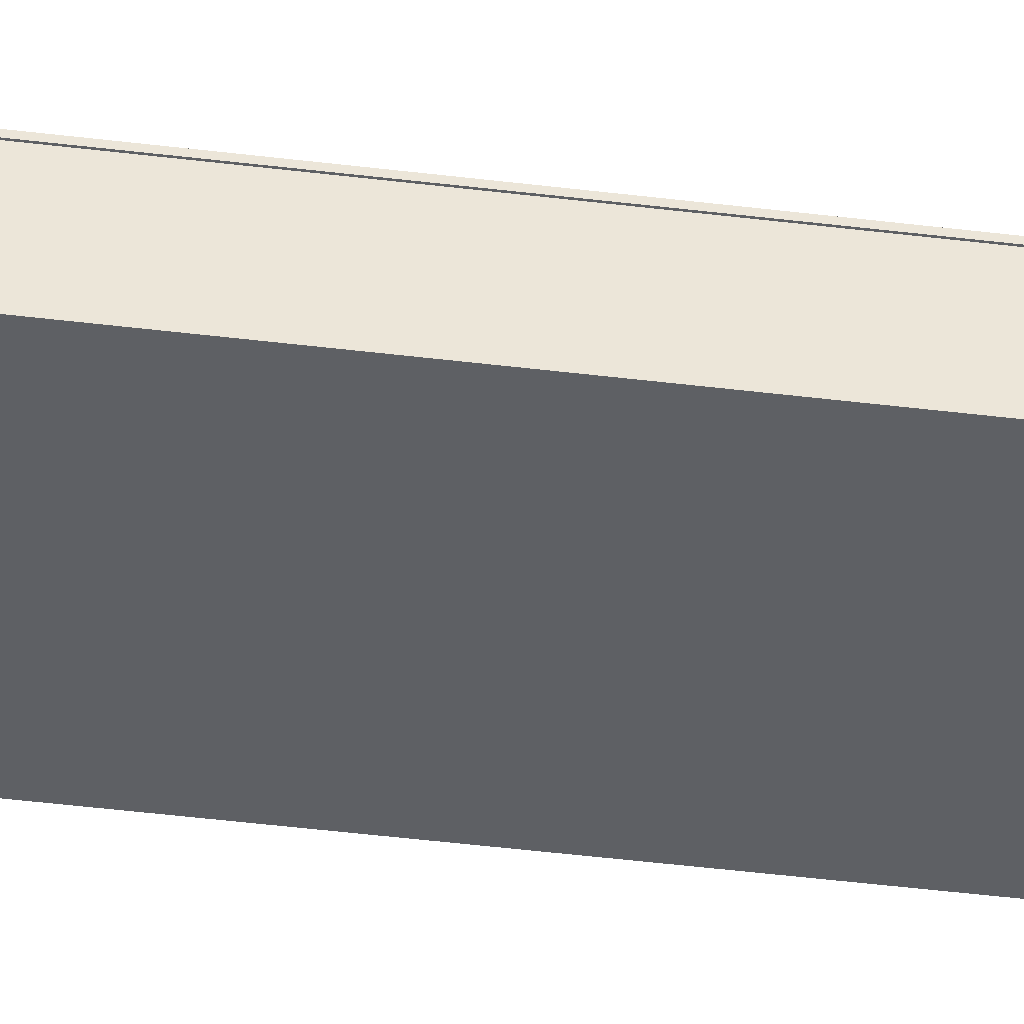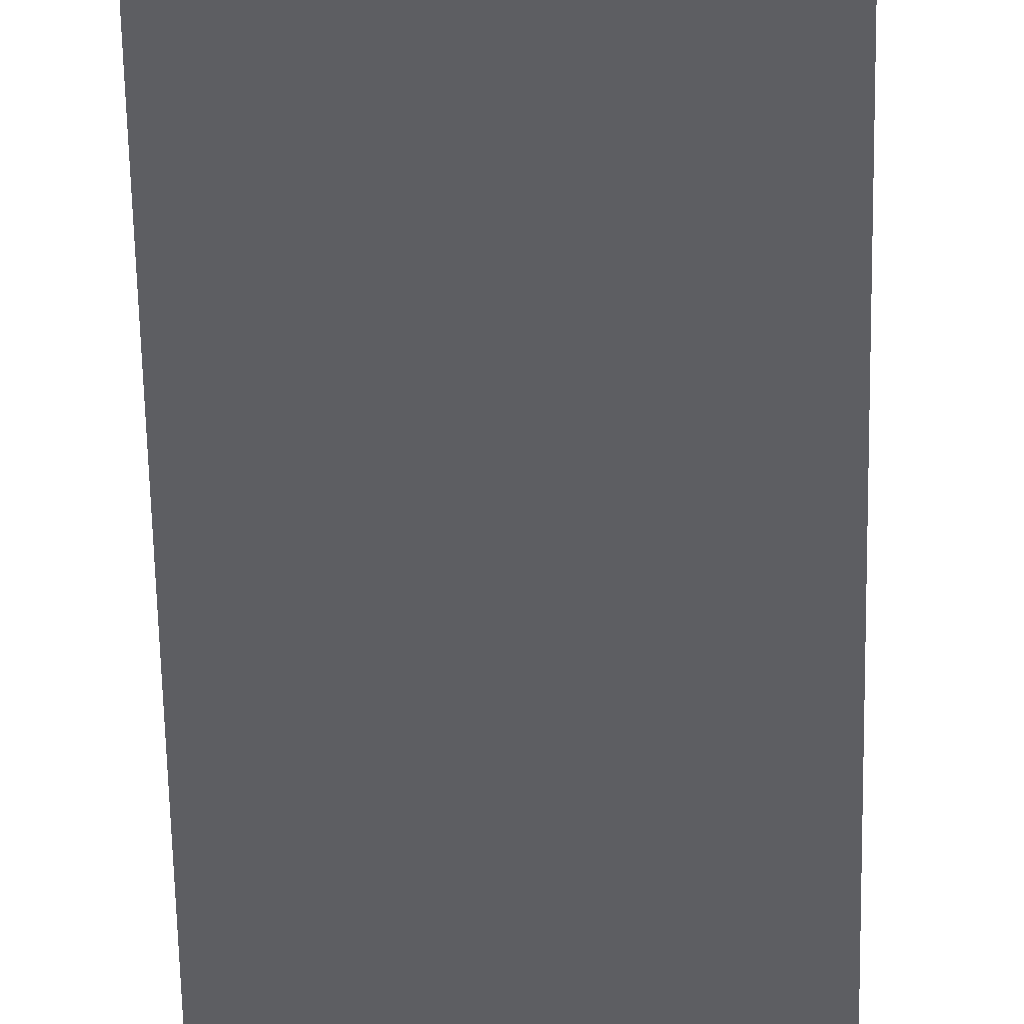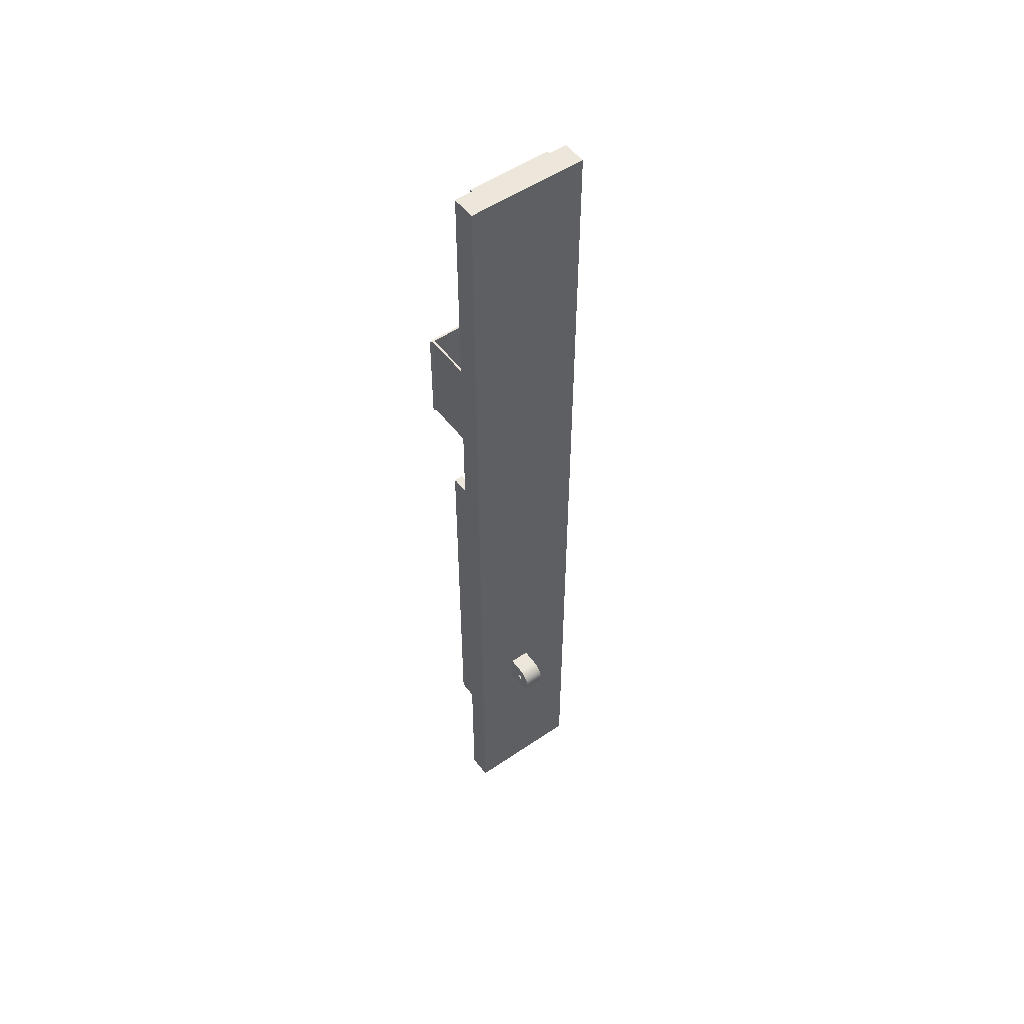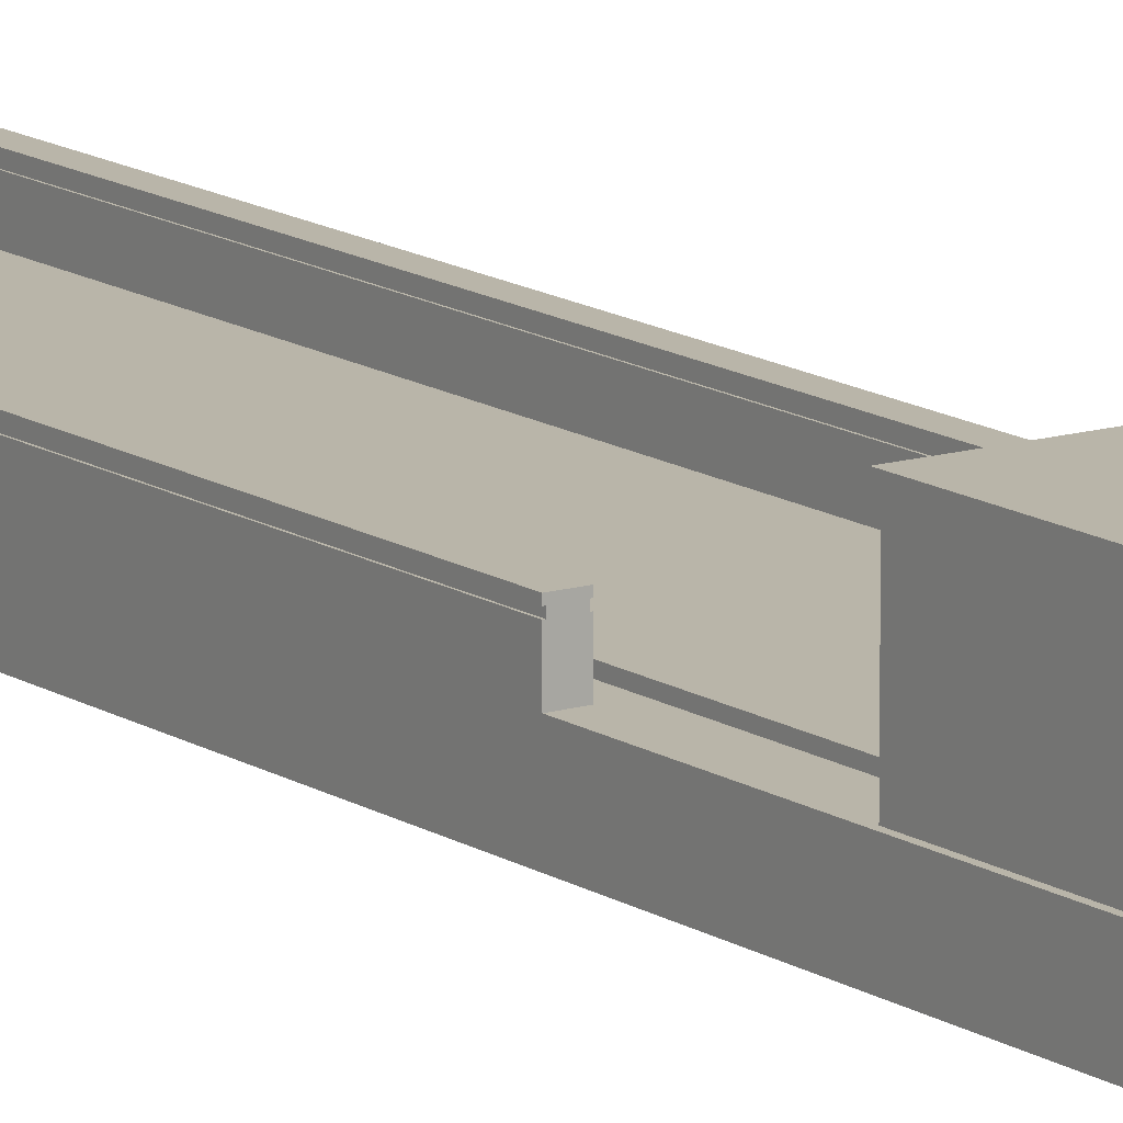
<metadata>
{"format":"obj","ext":"obj","renderer":"f3d","projection":"perspective","resolution":1024,"background":"white","views":[{"elev":-42.8,"azim":-98.5,"up":"+Y"},{"elev":-38.8,"azim":0.8,"up":"+Y"},{"elev":52.7,"azim":-36.2,"up":"+Z"},{"elev":13.4,"azim":-34.8,"up":"+Y"}]}
</metadata>
<code>
g Sólido1:6
v -0.08137 -0.615 -1.307
v -0.08137 -0.6124 -1.307
v -0.08137 -0.6099 -1.308
v -0.08137 -0.6075 -1.309
v -0.08137 -0.6054 -1.311
v -0.08137 -0.6035 -1.312
v -0.08137 -0.602 -1.315
v -0.08137 -0.6009 -1.317
v -0.08137 -0.6002 -1.319
v -0.08137 -0.6 -1.322
v -0.08137 -0.6002 -1.325
v -0.08137 -0.6009 -1.327
v -0.08137 -0.602 -1.33
v -0.08137 -0.6035 -1.332
v -0.08137 -0.6054 -1.334
v -0.08137 -0.6075 -1.335
v -0.08137 -0.6099 -1.336
v -0.08137 -0.6124 -1.337
v -0.08137 -0.615 -1.337
v -0.08137 -0.6176 -1.337
v -0.08137 -0.6201 -1.336
v -0.08137 -0.6225 -1.335
v -0.08137 -0.6246 -1.334
v -0.08137 -0.6265 -1.332
v -0.08137 -0.628 -1.33
v -0.08137 -0.6291 -1.327
v -0.08137 -0.6298 -1.325
v -0.08137 -0.63 -1.322
v -0.08137 -0.6298 -1.319
v -0.08137 -0.6291 -1.317
v -0.08137 -0.628 -1.315
v -0.08137 -0.6265 -1.312
v -0.08137 -0.6246 -1.311
v -0.08137 -0.6225 -1.309
v -0.08137 -0.6201 -1.308
v -0.08137 -0.6176 -1.307
v 0.01863 -0.615 -1.337
v 0.01863 -0.6124 -1.337
v 0.01863 -0.6099 -1.336
v 0.01863 -0.6075 -1.335
v 0.01863 -0.6054 -1.334
v 0.01863 -0.6035 -1.332
v 0.01863 -0.602 -1.33
v 0.01863 -0.6009 -1.327
v 0.01863 -0.6002 -1.325
v 0.01863 -0.6 -1.322
v 0.01863 -0.6002 -1.319
v 0.01863 -0.6009 -1.317
v 0.01863 -0.602 -1.315
v 0.01863 -0.6035 -1.312
v 0.01863 -0.6054 -1.311
v 0.01863 -0.6075 -1.309
v 0.01863 -0.6099 -1.308
v 0.01863 -0.6124 -1.307
v 0.01863 -0.615 -1.307
v 0.01863 -0.6176 -1.307
v 0.01863 -0.6201 -1.308
v 0.01863 -0.6225 -1.309
v 0.01863 -0.6246 -1.311
v 0.01863 -0.6265 -1.312
v 0.01863 -0.628 -1.315
v 0.01863 -0.6291 -1.317
v 0.01863 -0.6298 -1.319
v 0.01863 -0.63 -1.322
v 0.01863 -0.6298 -1.325
v 0.01863 -0.6291 -1.327
v 0.01863 -0.628 -1.33
v 0.01863 -0.6265 -1.332
v 0.01863 -0.6246 -1.334
v 0.01863 -0.6225 -1.335
v 0.01863 -0.6201 -1.336
v 0.01863 -0.6176 -1.337
v -0.03746 -0.615 -1.307
v -0.03746 -0.6124 -1.307
v -0.03746 -0.6099 -1.308
v -0.03746 -0.6075 -1.309
v -0.03746 -0.6054 -1.311
v -0.03746 -0.6035 -1.312
v -0.03746 -0.602 -1.315
v -0.03746 -0.6009 -1.317
v -0.03746 -0.6002 -1.319
v -0.03746 -0.6 -1.322
v -0.03746 -0.6002 -1.325
v -0.03746 -0.6009 -1.327
v -0.03746 -0.602 -1.33
v -0.03746 -0.6035 -1.332
v -0.03746 -0.6054 -1.334
v -0.03746 -0.6075 -1.335
v -0.03746 -0.6099 -1.336
v -0.03746 -0.6124 -1.337
v -0.03746 -0.615 -1.337
v -0.03746 -0.6176 -1.337
v -0.03746 -0.6201 -1.336
v -0.03746 -0.6225 -1.335
v -0.03746 -0.6246 -1.334
v -0.03746 -0.6265 -1.332
v -0.03746 -0.628 -1.33
v -0.03746 -0.6291 -1.327
v -0.03746 -0.6298 -1.325
v -0.03746 -0.63 -1.322
v -0.03746 -0.6298 -1.319
v -0.03746 -0.6291 -1.317
v -0.03746 -0.628 -1.315
v -0.03746 -0.6265 -1.312
v -0.03746 -0.6246 -1.311
v -0.03746 -0.6225 -1.309
v -0.03746 -0.6201 -1.308
v -0.03746 -0.6176 -1.307
v 0.01863 -0.615 -1.247
v 0.01863 -0.6267 -1.248
v 0.01863 -0.6382 -1.251
v 0.01863 -0.649 -1.255
v 0.01863 -0.6591 -1.261
v 0.01863 -0.668 -1.269
v 0.01863 -0.6757 -1.278
v 0.01863 -0.6818 -1.288
v 0.01863 -0.6863 -1.299
v 0.01863 -0.6891 -1.31
v 0.01863 -0.69 -1.322
v 0.01863 -0.6891 -1.334
v 0.01863 -0.6863 -1.345
v 0.01863 -0.6818 -1.356
v 0.01863 -0.6757 -1.366
v 0.01863 -0.668 -1.375
v 0.01863 -0.6591 -1.383
v 0.01863 -0.649 -1.389
v 0.01863 -0.6382 -1.393
v 0.01863 -0.6267 -1.396
v 0.01863 -0.615 -1.397
v 0.01863 -0.54 -1.397
v 0.01863 -0.54 -1.247
v -0.08137 -0.615 -1.247
v -0.08137 -0.6267 -1.248
v -0.08137 -0.6382 -1.251
v -0.08137 -0.649 -1.255
v -0.08137 -0.6591 -1.261
v -0.08137 -0.668 -1.269
v -0.08137 -0.6757 -1.278
v -0.08137 -0.6818 -1.288
v -0.08137 -0.6863 -1.299
v -0.08137 -0.6891 -1.31
v -0.08137 -0.69 -1.322
v -0.08137 -0.6891 -1.334
v -0.08137 -0.6863 -1.345
v -0.08137 -0.6818 -1.356
v -0.08137 -0.6757 -1.366
v -0.08137 -0.668 -1.375
v -0.08137 -0.6591 -1.383
v -0.08137 -0.649 -1.389
v -0.08137 -0.6382 -1.393
v -0.08137 -0.6267 -1.396
v -0.08137 -0.615 -1.397
v -0.08137 -0.54 -1.247
v -0.08137 -0.54 -1.397
v 0.205 -0.42 2.423
v 0.205 -0.42 -1.397
v 0.205 -0.405 -1.397
v 0.205 -0.405 2.423
v -0.205 -0.42 -1.397
v -0.205 -0.42 2.423
v -0.205 -0.405 2.423
v -0.205 -0.405 -1.397
v 0.295 -0.42 2.423
v 0.295 -0.42 0.4229
v 0.25 -0.42 0.4229
v 0.25 -0.42 -1.577
v 0.295 -0.42 -1.577
v 0.295 -0.42 -2.377
v -0.295 -0.42 -2.377
v -0.295 -0.42 -1.577
v -0.25 -0.42 -1.577
v -0.25 -0.42 0.4229
v -0.295 -0.42 0.4229
v -0.295 -0.42 2.423
v 0.145 -0.42 -2.297
v 0.145 -0.42 -1.497
v -0.145 -0.42 -1.497
v -0.145 -0.42 -2.297
v 0.285 -0.42 0.8229
v 0.285 -0.42 1.323
v 0.265 -0.42 1.323
v 0.265 -0.42 0.8229
v -0.275 -0.42 0.8229
v -0.275 -0.42 1.323
v -0.285 -0.42 1.323
v -0.285 -0.42 0.8229
v -0.275 -0.17 1.323
v -0.275 -0.17 0.8229
v 0.265 -0.17 0.8229
v 0.265 -0.17 1.323
v -0.285 -0.17 0.8229
v -0.285 -0.17 1.323
v -0.295 -0.17 1.323
v -0.295 -0.17 0.8229
v 0.285 -0.16 1.323
v 0.285 -0.16 0.8229
v -0.295 -0.16 0.8229
v -0.295 -0.16 1.323
v -0.295 -0.54 2.423
v 0.295 -0.54 2.423
v 0.295 -0.35 0.4229
v 0.292 -0.35 0.4229
v 0.292 -0.34 0.4229
v 0.295 -0.34 0.4229
v 0.295 -0.33 0.4229
v 0.25 -0.33 0.4229
v 0.25 -0.34 0.4229
v 0.253 -0.34 0.4229
v 0.253 -0.35 0.4229
v 0.25 -0.35 0.4229
v -0.25 -0.35 0.4229
v -0.253 -0.35 0.4229
v -0.253 -0.34 0.4229
v -0.25 -0.34 0.4229
v -0.25 -0.33 0.4229
v -0.295 -0.33 0.4229
v -0.295 -0.34 0.4229
v -0.292 -0.34 0.4229
v -0.292 -0.35 0.4229
v -0.295 -0.35 0.4229
v 0.145 -0.405 -2.297
v 0.145 -0.405 -1.497
v -0.145 -0.405 -1.497
v -0.145 -0.405 -2.297
v 0.295 -0.54 -2.377
v -0.295 -0.54 -2.377
v -0.295 -0.35 -1.577
v -0.292 -0.35 -1.577
v -0.292 -0.34 -1.577
v -0.295 -0.34 -1.577
v -0.295 -0.33 -1.577
v -0.25 -0.33 -1.577
v -0.25 -0.34 -1.577
v -0.253 -0.34 -1.577
v -0.253 -0.35 -1.577
v -0.25 -0.35 -1.577
v 0.25 -0.35 -1.577
v 0.253 -0.35 -1.577
v 0.253 -0.34 -1.577
v 0.25 -0.34 -1.577
v 0.25 -0.33 -1.577
v 0.295 -0.33 -1.577
v 0.295 -0.34 -1.577
v 0.292 -0.34 -1.577
v 0.292 -0.35 -1.577
v 0.295 -0.35 -1.577
f 2 74 1
f 1 74 73
f 1 73 36
f 36 73 108
f 36 108 35
f 35 108 107
f 35 107 34
f 34 107 106
f 34 106 33
f 33 106 105
f 33 105 32
f 32 105 104
f 32 104 31
f 31 104 103
f 31 103 30
f 30 103 102
f 30 102 29
f 29 102 101
f 29 101 28
f 28 101 100
f 28 100 27
f 27 100 99
f 27 99 26
f 26 99 98
f 26 98 25
f 25 98 97
f 25 97 24
f 24 97 96
f 24 96 23
f 23 96 95
f 23 95 22
f 22 95 94
f 22 94 21
f 21 94 93
f 21 93 20
f 20 93 92
f 20 92 19
f 19 92 91
f 19 91 18
f 18 91 90
f 18 90 17
f 17 90 89
f 17 89 16
f 16 89 88
f 16 88 15
f 15 88 87
f 15 87 14
f 14 87 86
f 14 86 13
f 13 86 85
f 13 85 12
f 12 85 84
f 12 84 11
f 11 84 83
f 11 83 10
f 10 83 82
f 10 82 9
f 9 82 81
f 9 81 8
f 8 81 80
f 8 80 7
f 7 80 79
f 7 79 6
f 6 79 78
f 6 78 5
f 5 78 77
f 5 77 4
f 4 77 76
f 4 76 3
f 3 76 75
f 3 75 2
f 2 75 74
f 38 90 37
f 37 90 91
f 37 91 72
f 72 91 92
f 72 92 71
f 71 92 93
f 71 93 70
f 70 93 94
f 70 94 69
f 69 94 95
f 69 95 68
f 68 95 96
f 68 96 67
f 67 96 97
f 67 97 66
f 66 97 98
f 66 98 65
f 65 98 99
f 65 99 64
f 64 99 100
f 64 100 63
f 63 100 101
f 63 101 62
f 62 101 102
f 62 102 61
f 61 102 103
f 61 103 60
f 60 103 104
f 60 104 59
f 59 104 105
f 59 105 58
f 58 105 106
f 58 106 57
f 57 106 107
f 57 107 56
f 56 107 108
f 56 108 55
f 55 108 73
f 55 73 54
f 54 73 74
f 54 74 53
f 53 74 75
f 53 75 52
f 52 75 76
f 52 76 51
f 51 76 77
f 51 77 50
f 50 77 78
f 50 78 49
f 49 78 79
f 49 79 48
f 48 79 80
f 48 80 47
f 47 80 81
f 47 81 46
f 46 81 82
f 46 82 45
f 45 82 83
f 45 83 44
f 44 83 84
f 44 84 43
f 43 84 85
f 43 85 42
f 42 85 86
f 42 86 41
f 41 86 87
f 41 87 40
f 40 87 88
f 40 88 39
f 39 88 89
f 39 89 38
f 38 89 90
f 72 128 37
f 37 128 129
f 37 129 38
f 38 129 39
f 39 129 40
f 40 129 41
f 41 129 130
f 41 130 42
f 42 130 43
f 43 130 44
f 44 130 45
f 45 130 46
f 46 130 131
f 46 131 47
f 47 131 48
f 48 131 49
f 49 131 50
f 50 131 51
f 51 131 109
f 51 109 52
f 52 109 53
f 53 109 54
f 54 109 55
f 55 109 110
f 55 110 56
f 56 110 111
f 56 111 57
f 57 111 112
f 57 112 58
f 58 112 113
f 58 113 59
f 59 113 114
f 59 114 60
f 60 114 115
f 60 115 61
f 61 115 116
f 61 116 62
f 62 116 117
f 62 117 63
f 63 117 118
f 63 118 64
f 64 118 119
f 64 119 120
f 128 72 127
f 127 72 71
f 127 71 126
f 126 71 70
f 126 70 125
f 125 70 69
f 125 69 124
f 124 69 68
f 124 68 123
f 123 68 67
f 123 67 122
f 122 67 66
f 122 66 121
f 121 66 65
f 121 65 120
f 120 65 64
f 129 128 152
f 152 128 151
f 151 128 127
f 151 127 150
f 150 127 126
f 150 126 149
f 149 126 125
f 149 125 148
f 148 125 124
f 148 124 147
f 147 124 123
f 147 123 146
f 146 123 122
f 146 122 145
f 145 122 121
f 145 121 144
f 144 121 120
f 144 120 143
f 143 120 119
f 143 119 142
f 142 119 118
f 142 118 141
f 141 118 117
f 141 117 140
f 140 117 116
f 140 116 139
f 139 116 115
f 139 115 138
f 138 115 114
f 138 114 137
f 137 114 113
f 137 113 136
f 136 113 112
f 136 112 135
f 135 112 111
f 135 111 134
f 134 111 110
f 134 110 133
f 133 110 109
f 133 109 132
f 36 133 1
f 1 133 132
f 1 132 2
f 2 132 3
f 3 132 4
f 4 132 5
f 5 132 153
f 5 153 6
f 6 153 7
f 7 153 8
f 8 153 9
f 9 153 10
f 10 153 154
f 10 154 11
f 11 154 12
f 12 154 13
f 13 154 14
f 14 154 15
f 15 154 152
f 15 152 16
f 16 152 17
f 17 152 18
f 18 152 19
f 19 152 151
f 19 151 20
f 20 151 150
f 20 150 21
f 21 150 149
f 21 149 22
f 22 149 148
f 22 148 23
f 23 148 147
f 23 147 24
f 24 147 146
f 24 146 25
f 25 146 145
f 25 145 26
f 26 145 144
f 26 144 27
f 27 144 143
f 27 143 28
f 28 143 142
f 28 142 141
f 133 36 134
f 134 36 35
f 134 35 135
f 135 35 34
f 135 34 136
f 136 34 33
f 136 33 137
f 137 33 32
f 137 32 138
f 138 32 31
f 138 31 139
f 139 31 30
f 139 30 140
f 140 30 29
f 140 29 141
f 141 29 28
f 132 109 153
f 153 109 131
f 129 152 130
f 130 152 154
f 155 156 158
f 158 156 157
f 159 160 162
f 162 160 161
f 156 159 157
f 157 159 162
f 162 161 157
f 157 161 158
f 159 172 160
f 160 172 184
f 160 184 174
f 174 184 185
f 174 185 173
f 173 185 186
f 173 186 183
f 156 177 159
f 159 177 178
f 159 178 171
f 171 178 169
f 171 169 170
f 155 165 156
f 156 165 166
f 156 166 175
f 175 166 168
f 175 168 169
f 163 181 155
f 155 181 182
f 155 182 165
f 165 182 164
f 164 182 179
f 164 179 180
f 181 163 180
f 180 163 164
f 166 167 168
f 171 172 159
f 184 172 183
f 183 172 173
f 175 176 156
f 156 176 177
f 178 175 169
f 187 188 190
f 190 188 189
f 191 192 194
f 194 192 193
f 195 196 198
f 198 196 197
f 194 193 197
f 197 193 198
f 184 183 187
f 187 183 188
f 185 184 192
f 192 184 187
f 192 187 198
f 198 187 190
f 198 190 195
f 195 190 180
f 180 190 181
f 198 193 192
f 186 185 191
f 191 185 192
f 183 186 188
f 188 186 191
f 188 191 197
f 197 191 194
f 197 196 188
f 188 196 189
f 189 196 179
f 189 179 182
f 180 179 195
f 195 179 196
f 182 181 189
f 189 181 190
f 163 155 200
f 200 155 160
f 200 160 199
f 199 160 174
f 158 161 155
f 155 161 160
f 210 165 209
f 209 165 164
f 209 164 202
f 202 164 201
f 209 202 208
f 208 202 203
f 208 203 206
f 206 203 205
f 205 203 204
f 206 207 208
f 220 173 219
f 219 173 172
f 219 172 212
f 212 172 211
f 219 212 218
f 218 212 213
f 218 213 216
f 216 213 215
f 215 213 214
f 216 217 218
f 176 175 222
f 222 175 221
f 177 176 223
f 223 176 222
f 178 177 224
f 224 177 223
f 175 178 221
f 221 178 224
f 224 223 221
f 221 223 222
f 169 168 226
f 226 168 225
f 236 171 235
f 235 171 170
f 235 170 228
f 228 170 227
f 235 228 234
f 234 228 229
f 234 229 232
f 232 229 231
f 231 229 230
f 232 233 234
f 246 167 245
f 245 167 166
f 245 166 238
f 238 166 237
f 245 238 244
f 244 238 239
f 244 239 242
f 242 239 241
f 241 239 240
f 242 243 244
f 201 246 202
f 202 246 245
f 202 245 203
f 203 245 244
f 203 244 204
f 204 244 243
f 204 243 205
f 205 243 242
f 205 242 206
f 206 242 241
f 206 241 207
f 207 241 240
f 207 240 208
f 208 240 239
f 208 239 209
f 209 239 238
f 209 238 210
f 210 238 237
f 210 237 165
f 165 237 166
f 246 201 167
f 167 201 164
f 167 164 225
f 225 164 200
f 200 164 163
f 225 168 167
f 172 171 211
f 211 171 236
f 211 236 212
f 212 236 235
f 212 235 213
f 213 235 234
f 213 234 214
f 214 234 233
f 214 233 215
f 215 233 232
f 215 232 216
f 216 232 231
f 216 231 217
f 217 231 230
f 217 230 218
f 218 230 229
f 218 229 219
f 219 229 228
f 219 228 220
f 220 228 227
f 220 227 173
f 173 227 170
f 173 170 226
f 226 170 169
f 226 199 173
f 173 199 174
f 130 154 226
f 226 154 153
f 226 153 199
f 199 153 131
f 199 131 200
f 200 131 225
f 225 131 130
f 225 130 226

</code>
